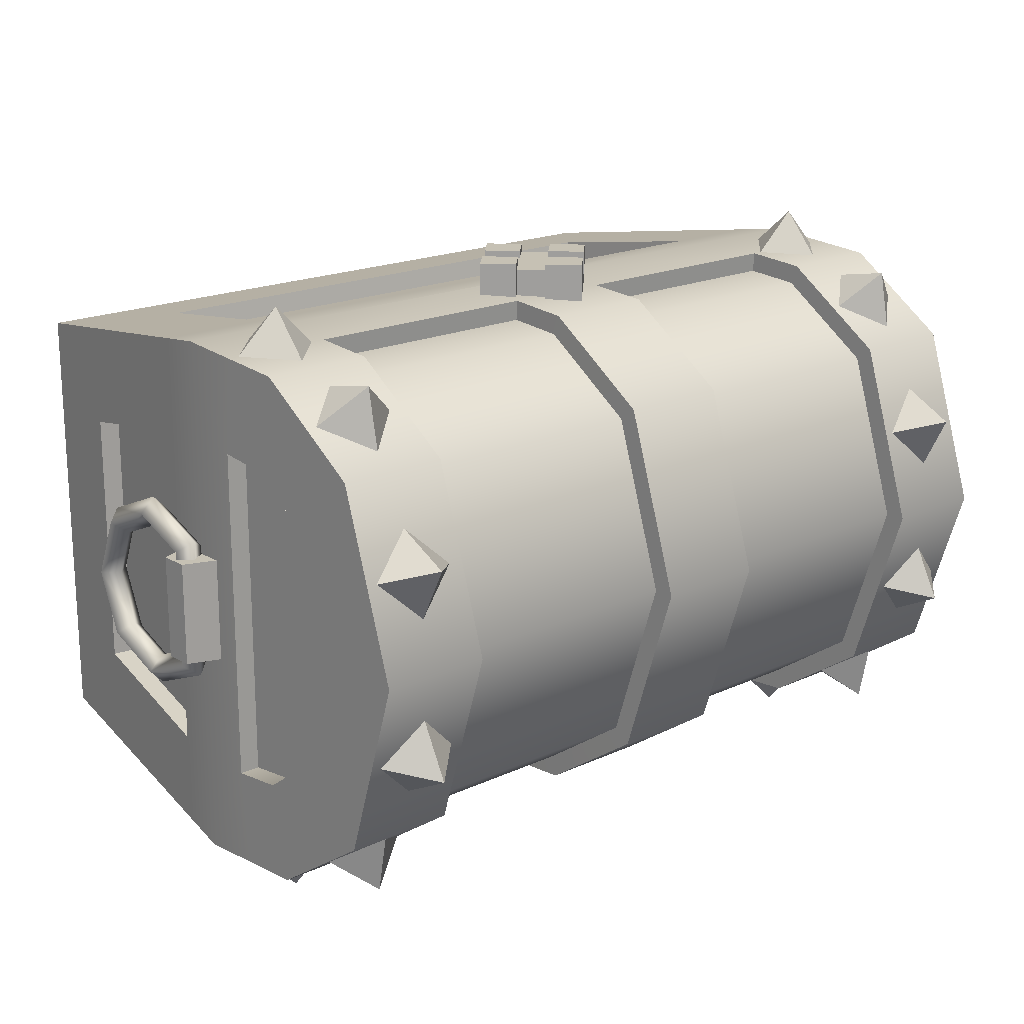
<metadata>
{"format":"obj","ext":"obj","renderer":"f3d","projection":"perspective","resolution":1024,"background":"white","views":[{"elev":18.5,"azim":138.4,"up":"+Z"}]}
</metadata>
<code>
g
v -0.4807 -0.06911 0.4122
v -0.4807 -0.06438 0.3798
v -2.754e-17 -0.06438 0.3798
v -2.754e-17 -0.06911 0.4122
v 0.4807 -0.06911 0.4122
v 0.4807 -0.06438 0.3798
v -0.4807 -0.06911 -0.4122
v -0.4807 -0.06438 -0.3798
v -0.4538 -0.3419 -0.3393
v -0.4538 -0.3466 -0.3718
v 0.4538 -0.3466 -0.3718
v 0.4538 -0.3419 -0.3393
v 0.4807 -0.06911 -0.4122
v 0.4807 -0.06438 -0.3798
v 0.4887 0.1144 0.4166
v 0.4887 0.112 0.3839
v 0.08953 0.112 0.3839
v 0.08953 0.1144 0.4166
v -0.4887 0.1144 -0.4166
v -0.4887 0.112 -0.3839
v -0.08953 0.112 -0.3839
v -0.08953 0.1144 -0.4166
v -0.08953 0.1144 0.4166
v -0.08953 0.112 0.3839
v -0.4887 0.112 0.3839
v -0.4887 0.1144 0.4166
v 0.08953 0.1144 -0.4166
v 0.08953 0.112 -0.3839
v 0.4887 0.112 -0.3839
v 0.4887 0.1144 -0.4166
v 0.6648 0.1003 0.2651
v 0.6648 0.1003 0
v 0.632 0.1003 0
v 0.632 0.1003 0.2651
v 0.6648 0.1003 -0.2651
v 0.632 0.1003 -0.2651
v 0.4386 -0.503 0.1971
v 0.4386 -0.4702 0.1971
v 0.4386 -0.4702 0
v 0.4386 -0.503 0
v 0.4386 -0.503 -0.1971
v 0.4386 -0.4702 -0.1971
v 0.654 -0.06911 -0.2628
v 0.6215 -0.06482 -0.2628
v 0.5849 -0.3423 -0.21
v 0.6174 -0.3466 -0.21
v 0.6174 -0.3466 0.21
v 0.5849 -0.3423 0.21
v 0.6215 -0.06482 0.2628
v 0.654 -0.06911 0.2628
v -0.6174 -0.3466 -0.21
v -0.5849 -0.3423 -0.21
v -0.6215 -0.06482 -0.2628
v -0.654 -0.06911 -0.2628
v -0.654 -0.06911 0.2628
v -0.6215 -0.06482 0.2628
v -0.5849 -0.3423 0.21
v -0.6174 -0.3466 0.21
v -0.4386 -0.4702 -0.1971
v -0.4386 -0.4702 0
v -0.4386 -0.503 0
v -0.4386 -0.503 -0.1971
v -0.632 0.1003 0
v -0.632 0.1003 0.2651
v -0.632 0.1869 0.2555
v -0.632 0.3439 0
v -0.632 0.2924 0.1774
v -0.632 0.2924 -0.1774
v -0.632 0.1869 -0.2555
v -0.632 0.1003 -0.2651
v -0.4386 -0.4702 0.1971
v -0.4386 -0.503 0.1971
v -5.508e-17 -0.3466 0.3718
v -5.508e-17 -0.3419 0.3393
v -0.4538 -0.3419 0.3393
v -0.4538 -0.3466 0.3718
v 0.4538 -0.3466 0.3718
v 0.4538 -0.3419 0.3393
v -0.374 0.04166 -0.4183
v -0.374 0.02462 -0.4419
v -0.374 0.0005769 -0.4419
v -0.374 -0.01646 -0.4183
v -0.2025 -0.01646 -0.4183
v -0.2025 0.0005769 -0.4419
v -0.2025 0.02462 -0.4419
v -0.2025 0.04166 -0.4183
v 0.2025 -0.01646 -0.4183
v 0.374 -0.01646 -0.4183
v 0.374 0.04166 -0.4183
v 0.2025 0.04166 -0.4183
v 0.6594 -0.02825 0.08271
v 0.6594 -0.02825 -0.08271
v 0.7161 -0.007329 -0.08271
v 0.7161 -0.007329 0.08271
v 0.7161 0.03872 0.08271
v 0.7161 0.03872 -0.08271
v 0.6594 0.05964 -0.08271
v 0.6594 0.05964 0.08271
v 0.6873 0.0319 0.112
v 0.6873 0.0319 -0.1117
v 0.6635 0.0151 -0.09493
v 0.6635 0.0151 0.09517
v 0.6873 -0.07995 0.1583
v 0.6635 -0.07995 0.1345
v 0.6873 -0.1918 0.112
v 0.6635 -0.175 0.09517
v 0.7111 -0.07995 0.1345
v 0.7111 0.0151 0.09517
v 0.6635 -0.2144 0.0001175
v 0.6873 -0.2381 0.0001175
v 0.7111 -0.175 0.09517
v 0.6873 -0.1918 -0.1117
v 0.6635 -0.175 -0.09493
v 0.7111 -0.2144 0.0001175
v 0.6635 -0.07995 -0.1343
v 0.6873 -0.07995 -0.1581
v 0.7111 -0.175 -0.09493
v 0.7111 -0.07995 -0.1343
v 0.7111 0.0151 -0.09493
v 0.6873 -0.001705 -0.07813
v 0.6873 -0.001705 0.07836
v 0.6873 -0.07995 0.1108
v 0.6873 -0.1582 0.07836
v 0.6873 -0.1906 0.0001175
v 0.6873 -0.1582 -0.07813
v 0.6873 -0.07995 -0.1105
v -0.6594 0.05964 -0.08271
v -0.6594 0.05964 0.08271
v -0.6594 -0.02825 0.08271
v -0.6594 -0.02825 -0.08271
v -0.7161 -0.007329 -0.08271
v -0.7161 -0.007329 0.08271
v -0.7161 0.03872 0.08271
v -0.7161 0.03872 -0.08271
v -0.6873 0.0319 -0.112
v -0.6873 0.0319 0.1117
v -0.6635 0.0151 0.09493
v -0.6635 0.0151 -0.09517
v -0.6873 -0.07995 -0.1583
v -0.6635 -0.07995 -0.1345
v -0.6873 -0.1918 -0.112
v -0.6635 -0.175 -0.09517
v -0.7111 -0.07995 -0.1345
v -0.7111 0.0151 -0.09517
v -0.6635 -0.2144 -0.0001175
v -0.6873 -0.2381 -0.0001175
v -0.7111 -0.175 -0.09517
v -0.6873 -0.1918 0.1117
v -0.6635 -0.175 0.09493
v -0.7111 -0.2144 -0.0001175
v -0.6635 -0.07995 0.1343
v -0.6873 -0.07995 0.1581
v -0.7111 -0.175 0.09493
v -0.7111 -0.07995 0.1343
v -0.7111 0.0151 0.09493
v -0.6873 -0.001705 0.07813
v -0.6873 -0.001705 -0.07836
v -0.6873 -0.07995 -0.1108
v -0.6873 -0.1582 -0.07836
v -0.6873 -0.1906 -0.0001175
v -0.6873 -0.1582 0.07813
v -0.6873 -0.07995 0.1105
v 0.1194 0.05436 0.4734
v 0.07684 0.01178 0.4734
v 0.07684 0.01178 0.4021
v 0.1194 0.05436 0.4021
v 0.03426 -0.01417 0.4616
v 0.03426 -0.01417 0.4021
v 0.06853 0.0201 0.4021
v 0.06853 0.0201 0.4616
v -0.06853 0.08863 0.4616
v -0.07684 0.09694 0.4734
v -0.03426 0.05436 0.4616
v -0.03426 0.05436 0.4734
v -0.03426 0.1229 0.4616
v 0 0.08863 0.4616
v 0 0.08863 0.4734
v -0.04258 0.1312 0.4734
v -0.06853 0.08863 0.4021
v -0.07684 0.09694 0.4021
v -0.06853 0.0201 0.4616
v -0.06853 0.0201 0.4021
v -0.03426 -0.01417 0.4021
v -0.03426 -0.01417 0.4616
v 0.06853 0.08863 0.4616
v 0.06853 0.08863 0.4021
v 0.03426 0.1229 0.4021
v 0.03426 0.1229 0.4616
v -0.1194 0.05436 0.4021
v -0.07684 0.01178 0.4021
v -0.07684 0.01178 0.4734
v -0.1194 0.05436 0.4734
v -0.04258 -0.02248 0.4734
v -0.04258 -0.02248 0.4021
v -1.068e-17 -0.06506 0.4021
v -1.058e-17 -0.06506 0.4734
v -0.04258 0.1312 0.4021
v -0.03426 0.1229 0.4021
v 0.04258 0.1312 0.4734
v 0.04258 0.1312 0.4021
v 8.07e-18 0.1738 0.4021
v 7.974e-18 0.1738 0.4734
v 0.5796 0.503 0.1651
v 0.5796 0.4181 0.2086
v 0.6471 0.4388 0.1444
v 0.5796 0.4595 0.08018
v 0.5122 0.4388 0.1444
v 0.6471 0.1144 0.4166
v 0.5796 0.1192 0.4839
v 0.5796 0.04713 0.4213
v 0.5122 0.1144 0.4166
v 0.5796 0.1817 0.4118
v 0.5796 0.3421 0.4048
v 0.5796 0.2484 0.3866
v 0.6471 0.3044 0.3489
v 0.5796 0.3603 0.3112
v 0.5122 0.3044 0.3489
v 0.5796 0.4181 -0.2086
v 0.6471 0.4388 -0.1444
v 0.5796 0.4595 -0.08018
v 0.5122 0.4388 -0.1444
v 0.5122 0.1144 -0.4166
v 0.5796 0.04713 -0.4213
v 0.5796 0.1817 -0.4118
v 0.6471 0.1144 -0.4166
v 0.5122 0.3044 -0.3489
v 0.5796 0.3603 -0.3112
v 0.5796 0.3421 -0.4048
v 0.6471 0.3044 -0.3489
v 0.5796 0.2484 -0.3866
v -0.5724 0.4181 0.2086
v -0.6399 0.4388 0.1444
v -0.505 0.4388 0.1444
v -0.5724 0.4595 0.08018
v -0.505 0.1144 0.4166
v -0.5724 0.1192 0.4839
v -0.5724 0.04713 0.4213
v -0.6399 0.1144 0.4166
v -0.5724 0.1817 0.4118
v -0.5724 0.2484 0.3866
v -0.6399 0.3044 0.3489
v -0.505 0.3044 0.3489
v -0.5724 0.3603 0.3112
v -0.5724 0.503 -0.1651
v -0.5724 0.4181 -0.2086
v -0.6399 0.4388 -0.1444
v -0.5724 0.4595 -0.08018
v -0.505 0.4388 -0.1444
v -0.5724 0.1817 -0.4118
v -0.5724 0.1192 -0.4839
v -0.6399 0.1144 -0.4166
v -0.5724 0.04713 -0.4213
v -0.505 0.1144 -0.4166
v -0.5724 0.2484 -0.3866
v -0.505 0.3044 -0.3489
v -0.6399 0.3044 -0.3489
v -0.5724 0.3603 -0.3112
v 0.4887 0.2163 0.409
v 0.4887 0.3925 0.2888
v 0.4887 0.3647 0.268
v 0.4887 0.2051 0.377
v -0.4887 0.2163 0.409
v -0.4887 0.2051 0.377
v -0.4887 0.3925 0.2888
v -0.4887 0.3647 0.268
v -0.4887 0.2163 -0.409
v -0.4887 0.3925 -0.2888
v -0.4887 0.3647 -0.268
v -0.4887 0.2051 -0.377
v 0.4887 0.2163 -0.409
v 0.4887 0.2051 -0.377
v 0.4887 0.3925 -0.2888
v 0.4887 0.3647 -0.268
v 0.4887 0.4851 0
v 0.4887 0.4507 0
v -0.4887 0.4851 0
v -0.4887 0.4507 0
v 0.09122 0.2163 0.409
v 0.09122 0.2051 0.377
v 0.09122 0.3925 0.2888
v 0.09122 0.3647 0.268
v -0.09122 0.2163 0.409
v -0.09122 0.3925 0.2888
v -0.09122 0.3647 0.268
v -0.09122 0.2051 0.377
v -0.09122 0.2163 -0.409
v -0.09122 0.2051 -0.377
v -0.09122 0.3925 -0.2888
v -0.09122 0.3647 -0.268
v 0.09122 0.2163 -0.409
v 0.09122 0.3925 -0.2888
v 0.09122 0.3647 -0.268
v 0.09122 0.2051 -0.377
v -0.09122 0.4851 0
v -0.09122 0.4507 0
v 0.09122 0.4851 0
v 0.09122 0.4507 0
v -0.6648 0.1003 -0.2651
v -0.6648 0.1003 0
v -0.6648 0.1003 0.2651
v 0.632 0.1869 0.2555
v 0.6648 0.1869 0.2555
v 0.6648 0.1869 -0.2555
v 0.632 0.1869 -0.2555
v 0.6648 0.2924 -0.1774
v 0.632 0.2924 -0.1774
v 0.6648 0.3439 0
v 0.632 0.3439 0
v 0.6648 0.2924 0.1774
v 0.632 0.2924 0.1774
v -5.508e-17 -0.503 -0.1971
v -5.508e-17 -0.4702 -0.1971
v 0.5849 -0.3423 -2.754e-17
v 0.6174 -0.3466 -2.754e-17
v -0.6215 -0.06482 0
v -0.654 -0.06911 0
v -2.754e-17 -0.06438 -0.3798
v -2.754e-17 -0.3419 -0.3393
v 0.654 -0.06911 0
v 0.6215 -0.06482 0
v -0.6174 -0.3466 -2.754e-17
v -0.5849 -0.3423 -2.754e-17
v -5.508e-17 -0.503 0.1971
v -5.508e-17 -0.4702 0.1971
v 0.2025 0.02462 -0.4419
v 0.2025 0.0005769 -0.4419
v 0.374 0.0005769 -0.4419
v 0.374 0.02462 -0.4419
v 0.04258 -0.02248 0.4021
v 0.04258 -0.02248 0.4734
v 0 0.0201 0.4616
v 0 0.0201 0.4734
v 0.07684 0.09694 0.4021
v 0.07684 0.09694 0.4734
v 0.03426 0.05436 0.4734
v 0.03426 0.05436 0.4616
v 0.5796 0.503 -0.1651
v 0.5796 0.1192 -0.4839
v -0.5724 0.503 0.1651
v -0.5724 0.3421 0.4048
v -0.5724 0.3421 -0.4048
v -0.6648 0.0126 0.4241
v -0.6648 0.0126 0.2703
v -0.654 -0.06911 0.4122
v 0.6648 0.0126 0.4241
v 0.6648 0.0126 0.2703
v 0.6648 0.1144 0.4166
v 0.5967 -0.503 0.349
v 0.5967 -0.503 0.1971
v 0.6174 -0.3466 0.3718
v -0.5967 -0.503 -0.349
v -0.5967 -0.503 -0.1971
v -0.6174 -0.3466 -0.3718
v -0.6648 0.0126 -0.4241
v -0.6648 0.0126 -0.2703
v -0.6648 0.1144 -0.4166
v 0.6648 0.0126 -0.4241
v 0.6648 0.0126 -0.2703
v 0.654 -0.06911 -0.4122
v -0.6648 0.2163 0.409
v -0.6648 0.1869 0.2555
v -0.6648 0.1144 0.4166
v 0.6648 0.2163 0.409
v 0.6648 0.3925 0.2888
v 0.6648 0.2163 -0.409
v 0.6648 0.1144 -0.4166
v -0.6648 0.2163 -0.409
v -0.6648 0.1869 -0.2555
v -0.6648 0.3925 -0.2888
v -0.6648 0.2924 -0.1774
v -0.6648 0.3925 0.2888
v -0.6648 0.2924 0.1774
v 0.6648 0.4851 0
v 0.6648 0.3925 -0.2888
v -0.6648 0.4851 0
v -0.6648 0.3439 0
v -0.6174 -0.3466 0.3718
v -0.5967 -0.503 0.1971
v -0.5967 -0.503 0.349
v 0.654 -0.06911 0.4122
v -0.654 -0.06911 -0.4122
v 0.6174 -0.3466 -0.3718
v 0.5967 -0.503 -0.1971
v 0.5967 -0.503 -0.349
v -2.754e-17 -0.06911 -0.4122
v -0.5967 -0.503 0
v -0.6648 0.0126 0
v 0.6648 0.0126 0
v -5.508e-17 -0.4702 0
v -2.754e-17 -0.3466 -0.3718
v 0.5967 -0.503 0
v -0.4386 -0.503 0.349
v 0.4386 -0.503 -0.349
v -5.508e-17 -0.503 0.349
v 0.4386 -0.503 0.349
v -0.4386 -0.503 -0.349
v -5.508e-17 -0.503 -0.349
v -0.4887 0.0126 0.4241
v 0.4887 0.0126 0.4241
v -0.4887 0.0126 -0.4241
v 0.4887 0.0126 -0.4241
v -0.08784 0.0126 0.4241
v -3.442e-17 0.0126 0.4241
v 0.08784 0.0126 0.4241
v -0.08784 0.0126 -0.4241
v 0.08784 0.0126 -0.4241
v -3.442e-17 0.0126 -0.4241
v -4.131e-17 0.1144 -0.4166
v 0 0.1144 0.4166
v -8.07e-18 -0.04843 0.4021
v -0.1028 0.05436 0.4021
v 8.07e-18 0.1572 0.4021
v 0.1028 0.05436 0.4021
v 0 0.0201 0.4021
v 0.03426 0.05436 0.4021
v -0.03426 0.05436 0.4021
v 6.885e-18 0.08863 0.4021
f 1 2 3
f 1 3 4
f 5 4 3
f 5 3 6
f 7 8 9
f 7 9 10
f 11 12 13
f 12 14 13
f 15 16 17
f 15 17 18
f 19 20 21
f 19 21 22
f 23 24 25
f 23 25 26
f 27 28 29
f 27 29 30
f 31 32 33
f 31 33 34
f 35 36 33
f 35 33 32
f 37 38 39
f 37 39 40
f 41 40 39
f 41 39 42
f 43 44 45
f 43 45 46
f 47 48 49
f 47 49 50
f 51 52 53
f 51 53 54
f 55 56 57
f 55 57 58
f 59 60 61
f 59 61 62
f 63 64 65
f 66 63 65
f 67 66 65
f 66 68 69
f 63 66 69
f 70 63 69
f 61 60 71
f 61 71 72
f 73 74 75
f 73 75 76
f 74 73 77
f 74 77 78
f 79 80 81
f 79 81 82
f 83 84 85
f 83 85 86
f 87 88 89
f 87 89 90
f 91 92 93
f 91 93 94
f 95 96 97
f 95 97 98
f 99 100 101
f 99 101 102
f 99 102 103
f 102 104 103
f 103 104 105
f 104 106 105
f 103 107 108
f 103 108 99
f 105 106 109
f 105 109 110
f 105 111 107
f 105 107 103
f 110 109 112
f 109 113 112
f 110 114 105
f 114 111 105
f 112 113 115
f 112 115 116
f 112 117 114
f 112 114 110
f 116 115 100
f 115 101 100
f 116 118 112
f 118 117 112
f 100 119 118
f 100 118 116
f 102 101 120
f 102 120 121
f 102 121 104
f 121 122 104
f 104 122 123
f 104 123 106
f 106 123 109
f 123 124 109
f 109 124 125
f 109 125 113
f 113 125 115
f 125 126 115
f 115 126 120
f 115 120 101
f 121 120 119
f 121 119 108
f 121 108 107
f 121 107 122
f 122 107 123
f 107 111 123
f 123 111 114
f 123 114 124
f 124 114 125
f 114 117 125
f 125 117 118
f 125 118 126
f 126 118 120
f 118 119 120
f 108 119 100
f 108 100 99
f 127 128 129
f 127 129 130
f 131 132 133
f 131 133 134
f 135 136 137
f 135 137 138
f 135 138 139
f 138 140 139
f 139 140 141
f 140 142 141
f 139 143 144
f 139 144 135
f 141 142 145
f 141 145 146
f 141 147 143
f 141 143 139
f 146 145 148
f 145 149 148
f 146 150 141
f 150 147 141
f 148 149 151
f 148 151 152
f 148 153 150
f 148 150 146
f 152 151 136
f 151 137 136
f 152 154 148
f 154 153 148
f 136 155 154
f 136 154 152
f 138 137 156
f 138 156 157
f 138 157 140
f 157 158 140
f 140 158 159
f 140 159 142
f 142 159 145
f 159 160 145
f 145 160 161
f 145 161 149
f 149 161 151
f 161 162 151
f 151 162 156
f 151 156 137
f 157 156 155
f 157 155 144
f 157 144 143
f 157 143 158
f 158 143 159
f 143 147 159
f 159 147 150
f 159 150 160
f 160 150 161
f 150 153 161
f 161 153 154
f 161 154 162
f 162 154 156
f 154 155 156
f 144 155 136
f 144 136 135
f 163 164 165
f 163 165 166
f 167 168 169
f 167 169 170
f 171 172 173
f 172 174 173
f 175 176 177
f 175 177 178
f 179 180 172
f 179 172 171
f 181 182 183
f 181 183 184
f 185 186 187
f 185 187 188
f 189 190 191
f 189 191 192
f 193 194 195
f 193 195 196
f 178 197 198
f 178 198 175
f 199 200 201
f 199 201 202
f 203 204 205
f 203 206 207
f 208 209 210
f 211 209 212
f 213 214 215
f 213 216 217
f 218 219 220
f 218 220 221
f 222 223 224
f 223 225 224
f 226 227 228
f 229 230 228
f 231 232 233
f 232 234 233
f 235 236 237
f 238 236 239
f 240 241 242
f 241 243 242
f 244 245 246
f 244 247 248
f 249 250 251
f 252 250 253
f 254 255 256
f 255 257 256
f 258 259 260
f 258 260 261
f 262 263 264
f 263 265 264
f 266 267 268
f 266 268 269
f 270 271 272
f 271 273 272
f 259 274 260
f 274 275 260
f 267 276 268
f 276 277 268
f 272 273 274
f 273 275 274
f 276 264 265
f 276 265 277
f 76 75 1
f 75 2 1
f 5 6 78
f 5 78 77
f 278 279 280
f 279 281 280
f 282 283 284
f 282 284 285
f 286 287 288
f 287 289 288
f 290 291 292
f 290 292 293
f 283 294 284
f 294 295 284
f 288 289 294
f 289 295 294
f 291 296 292
f 296 297 292
f 296 280 281
f 296 281 297
f 26 25 263
f 26 263 262
f 30 29 271
f 30 271 270
f 18 17 278
f 17 279 278
f 22 21 286
f 21 287 286
f 298 299 63
f 298 63 70
f 300 64 63
f 300 63 299
f 31 34 301
f 31 301 302
f 303 304 35
f 304 36 35
f 305 306 304
f 305 304 303
f 307 308 306
f 307 306 305
f 309 310 308
f 309 308 307
f 302 301 309
f 301 310 309
f 62 311 312
f 62 312 59
f 41 42 312
f 41 312 311
f 46 45 313
f 46 313 314
f 47 314 313
f 47 313 48
f 54 53 315
f 54 315 316
f 55 316 315
f 55 315 56
f 8 317 318
f 8 318 9
f 14 12 318
f 14 318 317
f 269 20 19
f 269 19 266
f 285 24 282
f 24 23 282
f 261 16 15
f 261 15 258
f 293 28 290
f 28 27 290
f 319 320 44
f 319 44 43
f 321 322 52
f 321 52 51
f 322 321 58
f 322 58 57
f 320 319 50
f 320 50 49
f 323 324 38
f 323 38 37
f 324 323 72
f 324 72 71
f 82 83 86
f 82 86 79
f 90 325 326
f 90 326 87
f 88 327 328
f 88 328 89
f 91 94 95
f 91 95 98
f 97 96 93
f 97 93 92
f 130 131 134
f 130 134 127
f 128 133 132
f 128 132 129
f 196 195 329
f 196 329 330
f 192 191 174
f 192 174 172
f 202 178 177
f 202 177 199
f 170 169 165
f 170 165 164
f 175 198 179
f 175 179 171
f 184 193 331
f 193 332 331
f 183 194 193
f 183 193 184
f 166 333 334
f 166 334 163
f 164 335 336
f 164 336 170
f 205 206 203
f 207 204 203
f 212 209 208
f 210 209 211
f 215 216 213
f 217 214 213
f 221 220 337
f 219 218 337
f 222 338 223
f 225 338 224
f 230 229 227
f 230 227 226
f 233 234 339
f 232 231 339
f 235 237 238
f 235 238 239
f 242 243 340
f 241 240 340
f 245 248 246
f 248 247 246
f 251 250 252
f 253 250 249
f 341 254 256
f 341 257 255
f 342 343 55
f 342 55 344
f 345 346 31
f 345 31 347
f 348 349 47
f 348 47 350
f 351 352 51
f 351 51 353
f 354 355 298
f 354 298 356
f 357 358 43
f 357 43 359
f 360 361 300
f 360 300 362
f 363 302 364
f 302 309 364
f 365 303 35
f 365 35 366
f 367 368 369
f 368 370 369
f 371 372 361
f 371 361 360
f 364 309 373
f 309 307 373
f 374 305 303
f 374 303 365
f 369 370 375
f 370 376 375
f 375 376 372
f 375 372 371
f 373 307 305
f 373 305 374
f 377 58 378
f 377 378 379
f 344 55 58
f 344 58 377
f 380 50 346
f 380 346 345
f 350 47 50
f 350 50 380
f 353 51 54
f 353 54 381
f 381 54 355
f 381 355 354
f 359 43 46
f 359 46 382
f 382 46 383
f 382 383 384
f 7 385 317
f 7 317 8
f 13 14 317
f 13 317 385
f 362 300 342
f 300 343 342
f 347 31 363
f 31 302 363
f 366 35 357
f 35 358 357
f 356 298 367
f 298 368 367
f 378 58 321
f 378 321 386
f 355 387 299
f 355 299 298
f 346 50 319
f 346 319 388
f 43 358 388
f 43 388 319
f 51 352 386
f 51 386 321
f 52 322 315
f 52 315 53
f 57 56 315
f 57 315 322
f 44 320 313
f 44 313 45
f 49 48 313
f 49 313 320
f 59 312 389
f 59 389 60
f 42 39 389
f 42 389 312
f 38 324 389
f 38 389 39
f 71 60 389
f 71 389 324
f 33 36 304
f 308 33 304
f 306 308 304
f 308 310 301
f 33 308 301
f 34 33 301
f 9 318 390
f 9 390 10
f 75 74 3
f 75 3 2
f 78 6 3
f 78 3 74
f 263 25 24
f 263 24 285
f 269 268 289
f 269 289 287
f 268 277 295
f 268 295 289
f 277 265 284
f 277 284 295
f 285 284 265
f 285 265 263
f 287 21 269
f 21 20 269
f 261 260 281
f 261 281 279
f 271 29 28
f 271 28 293
f 260 275 297
f 260 297 281
f 279 17 261
f 17 16 261
f 293 292 273
f 293 273 271
f 292 297 275
f 292 275 273
f 299 387 343
f 299 343 300
f 32 388 358
f 32 358 35
f 387 316 343
f 316 55 343
f 388 32 31
f 388 31 346
f 391 314 47
f 391 47 349
f 314 391 383
f 314 383 46
f 316 387 355
f 316 355 54
f 390 318 12
f 390 12 11
f 82 81 84
f 82 84 83
f 86 85 80
f 86 80 79
f 80 85 84
f 80 84 81
f 87 326 327
f 87 327 88
f 89 328 325
f 89 325 90
f 325 328 327
f 325 327 326
f 98 97 92
f 98 92 91
f 94 93 96
f 94 96 95
f 130 129 132
f 130 132 131
f 134 133 128
f 134 128 127
f 196 330 332
f 196 332 193
f 163 334 335
f 163 335 164
f 181 173 174
f 181 174 191
f 188 199 177
f 188 177 176
f 187 200 199
f 187 199 188
f 172 180 189
f 172 189 192
f 191 190 182
f 191 182 181
f 201 197 178
f 201 178 202
f 204 207 206
f 204 206 205
f 208 210 212
f 210 211 212
f 214 217 216
f 214 216 215
f 337 218 221
f 337 220 219
f 224 338 222
f 223 338 225
f 228 230 226
f 228 227 229
f 339 231 233
f 339 234 232
f 239 236 235
f 237 236 238
f 340 240 242
f 340 243 241
f 246 247 244
f 248 245 244
f 251 252 253
f 251 253 249
f 256 257 341
f 255 254 341
f 379 378 72
f 379 72 392
f 384 383 41
f 384 41 393
f 392 72 323
f 392 323 394
f 395 37 349
f 395 349 348
f 395 394 323
f 395 323 37
f 396 62 352
f 396 352 351
f 298 70 69
f 298 69 368
f 361 65 300
f 65 64 300
f 372 67 65
f 372 65 361
f 376 66 67
f 376 67 372
f 370 68 66
f 370 66 376
f 368 69 370
f 69 68 370
f 349 37 40
f 349 40 391
f 383 391 40
f 383 40 41
f 62 61 386
f 62 386 352
f 41 311 397
f 41 397 393
f 386 61 72
f 386 72 378
f 397 311 62
f 397 62 396
f 167 330 329
f 167 329 168
f 185 336 335
f 185 335 334
f 331 332 330
f 331 330 167
f 334 333 186
f 334 186 185
f 379 392 76
f 379 76 377
f 342 344 1
f 342 1 398
f 345 399 5
f 345 5 380
f 348 350 77
f 348 77 395
f 354 356 400
f 356 19 400
f 357 401 30
f 357 30 366
f 360 262 264
f 360 264 371
f 360 362 26
f 360 26 262
f 363 364 259
f 363 259 258
f 365 270 272
f 365 272 374
f 365 366 30
f 365 30 270
f 367 369 267
f 367 267 266
f 371 264 276
f 371 276 375
f 364 373 274
f 364 274 259
f 374 272 274
f 374 274 373
f 369 375 276
f 369 276 267
f 402 398 1
f 403 402 1
f 4 403 1
f 398 26 362
f 398 362 342
f 399 404 403
f 399 403 4
f 399 4 5
f 396 10 397
f 10 390 397
f 393 11 382
f 393 382 384
f 393 397 390
f 393 390 11
f 400 7 381
f 400 381 354
f 400 19 22
f 400 22 405
f 401 406 27
f 401 27 30
f 258 15 347
f 258 347 363
f 266 19 356
f 266 356 367
f 377 76 1
f 377 1 344
f 380 5 77
f 380 77 350
f 353 10 396
f 353 396 351
f 381 7 10
f 381 10 353
f 359 13 401
f 359 401 357
f 382 11 13
f 382 13 359
f 77 73 394
f 77 394 395
f 13 385 407
f 13 407 406
f 13 406 401
f 402 23 26
f 402 26 398
f 405 22 407
f 22 408 407
f 405 407 385
f 405 385 7
f 405 7 400
f 406 407 408
f 406 408 27
f 278 280 283
f 278 283 282
f 278 282 23
f 18 278 23
f 409 18 23
f 286 288 291
f 286 291 290
f 286 290 27
f 22 286 27
f 408 22 27
f 280 296 294
f 280 294 283
f 288 294 296
f 288 296 291
f 347 15 399
f 347 399 345
f 15 18 404
f 15 404 399
f 18 409 403
f 18 403 404
f 394 73 76
f 394 76 392
f 403 409 23
f 403 23 402
f 410 195 183
f 195 194 183
f 411 189 179
f 189 180 179
f 412 201 200
f 412 200 187
f 413 166 169
f 166 165 169
f 170 336 331
f 170 331 167
f 171 173 175
f 173 176 175
f 168 414 415
f 168 415 169
f 168 329 195
f 168 195 410
f 169 415 413
f 415 186 413
f 179 416 411
f 416 182 411
f 198 417 416
f 198 416 179
f 198 197 412
f 197 201 412
f 184 331 173
f 184 173 181
f 188 176 336
f 188 336 185
f 183 414 168
f 183 168 410
f 182 416 414
f 182 414 183
f 182 190 189
f 182 189 411
f 187 417 412
f 417 198 412
f 186 415 187
f 415 417 187
f 186 333 166
f 186 166 413
f 331 336 176
f 331 176 173
f 416 417 415
f 416 415 414

</code>
